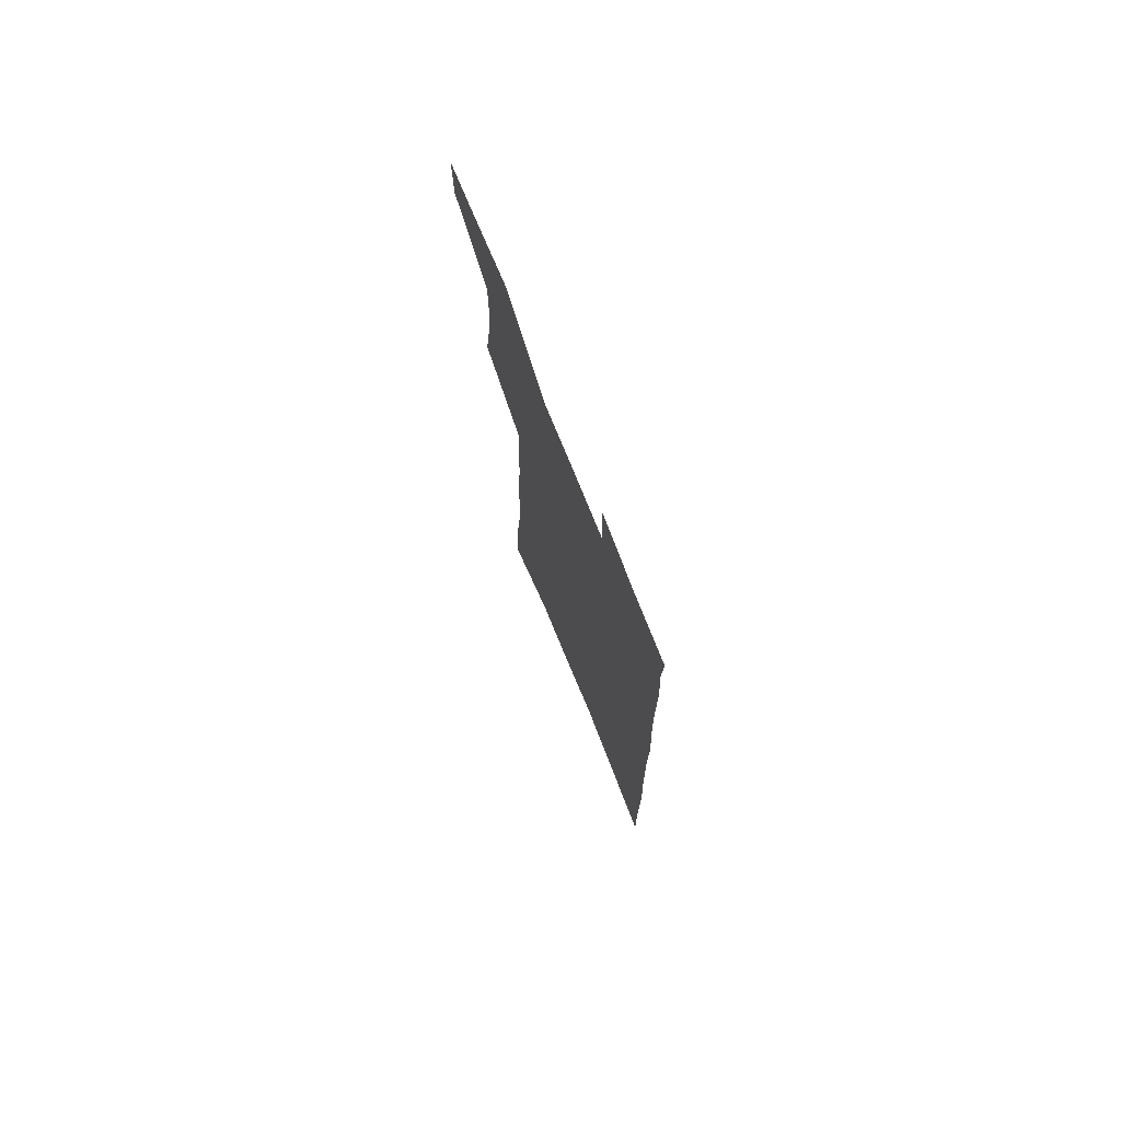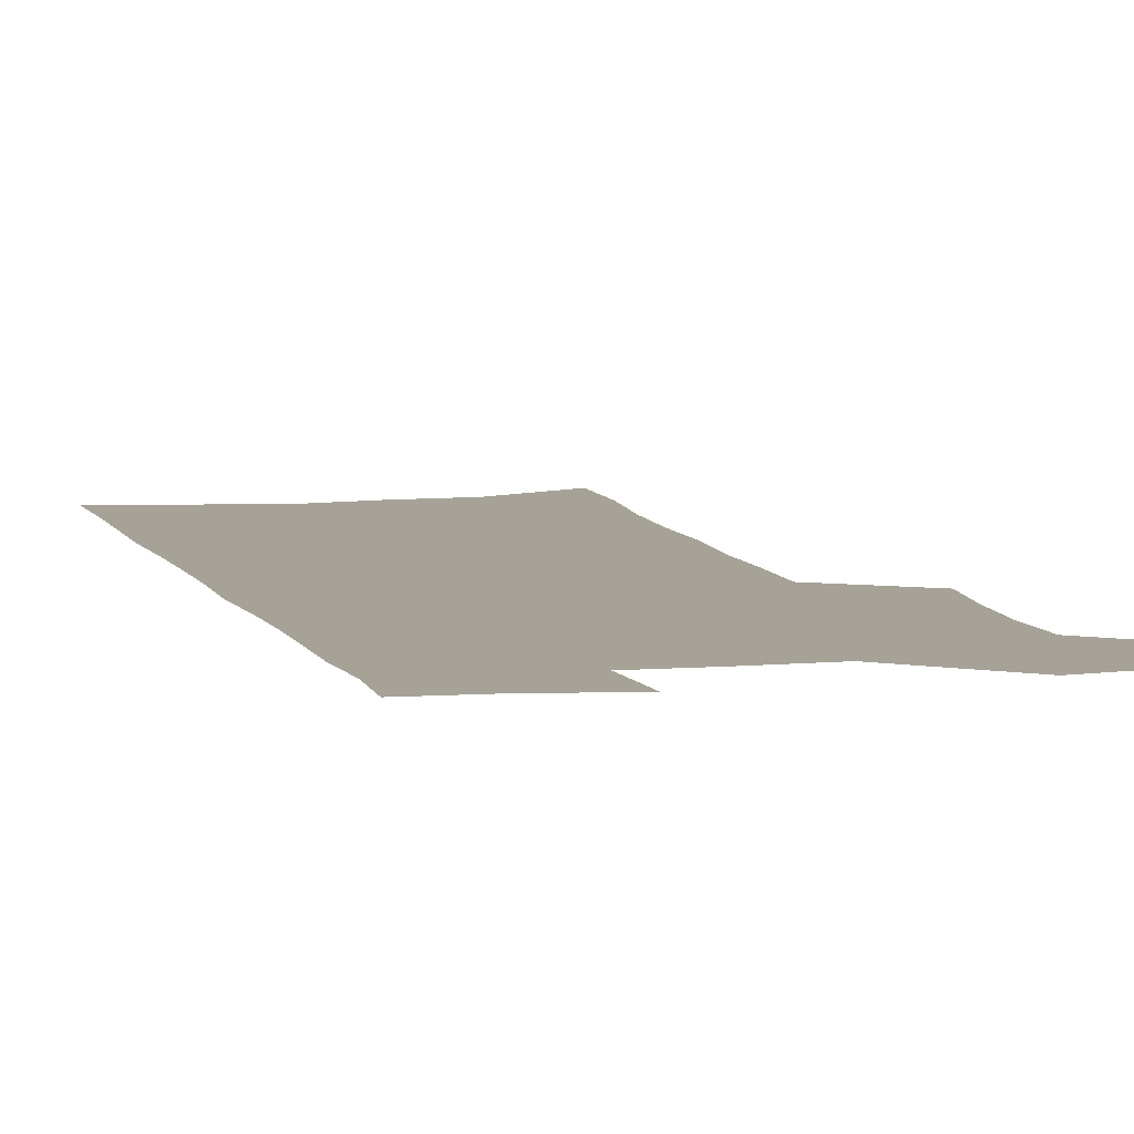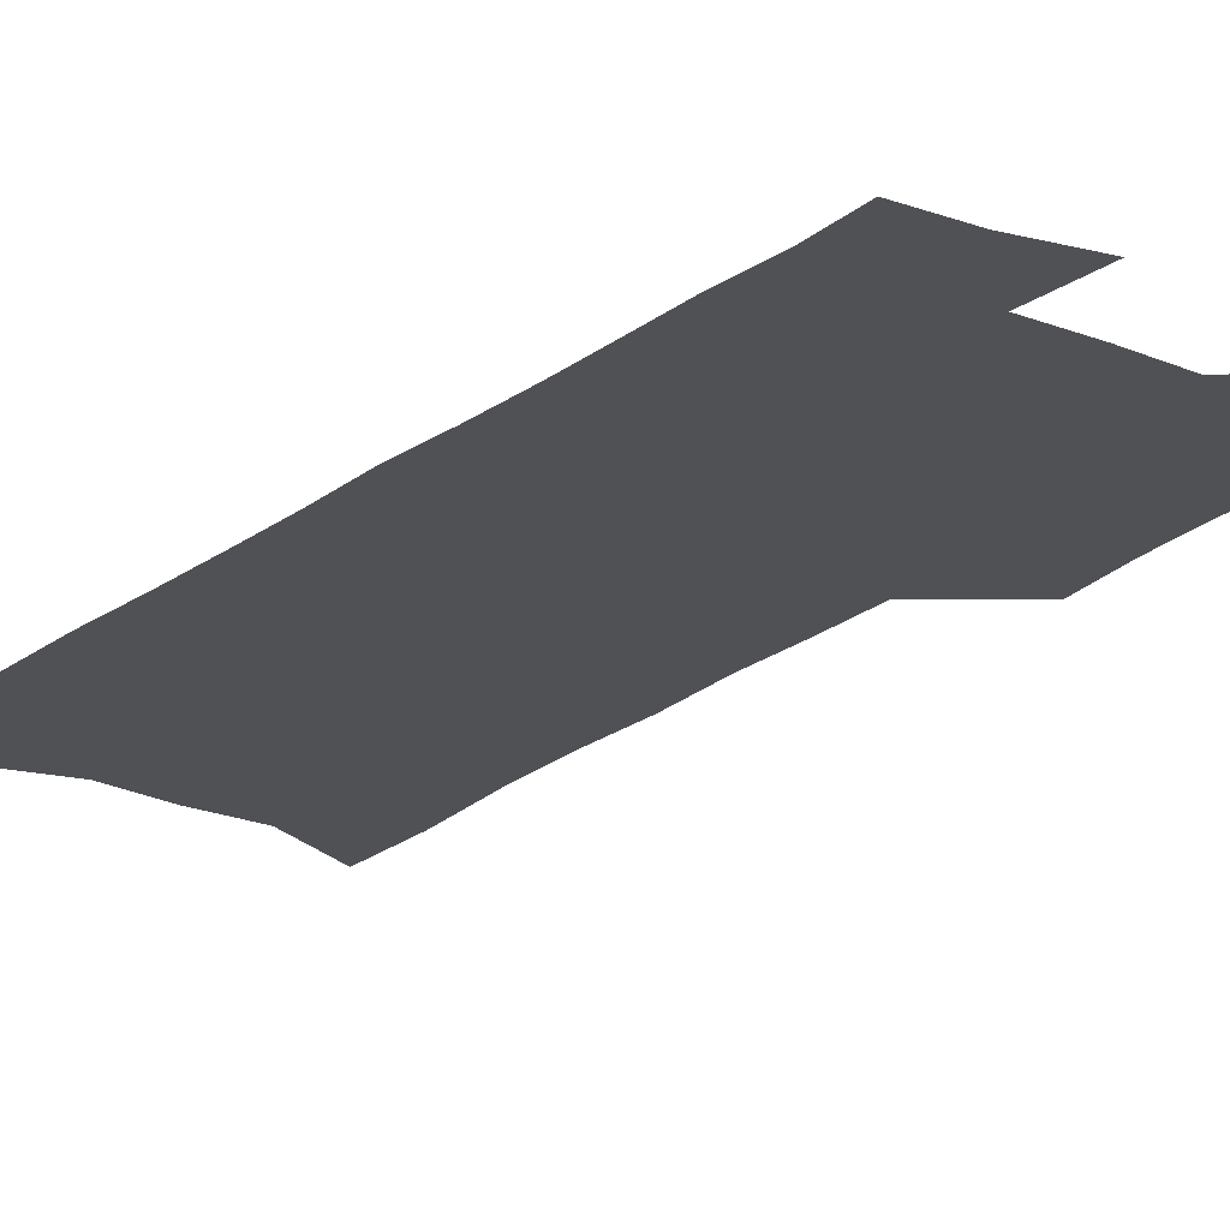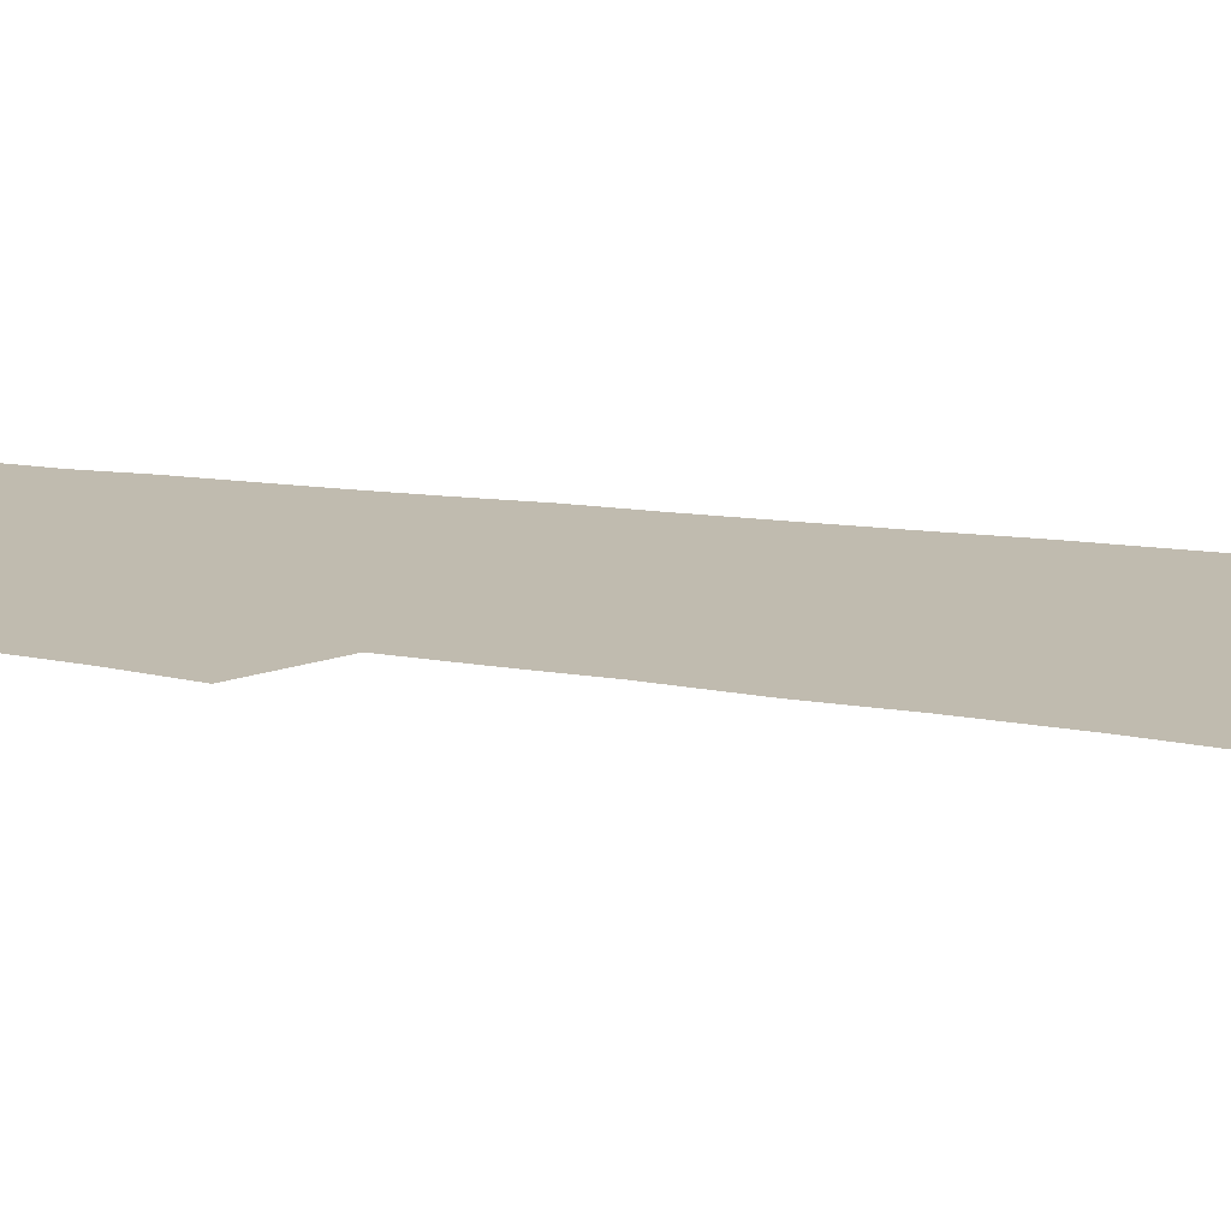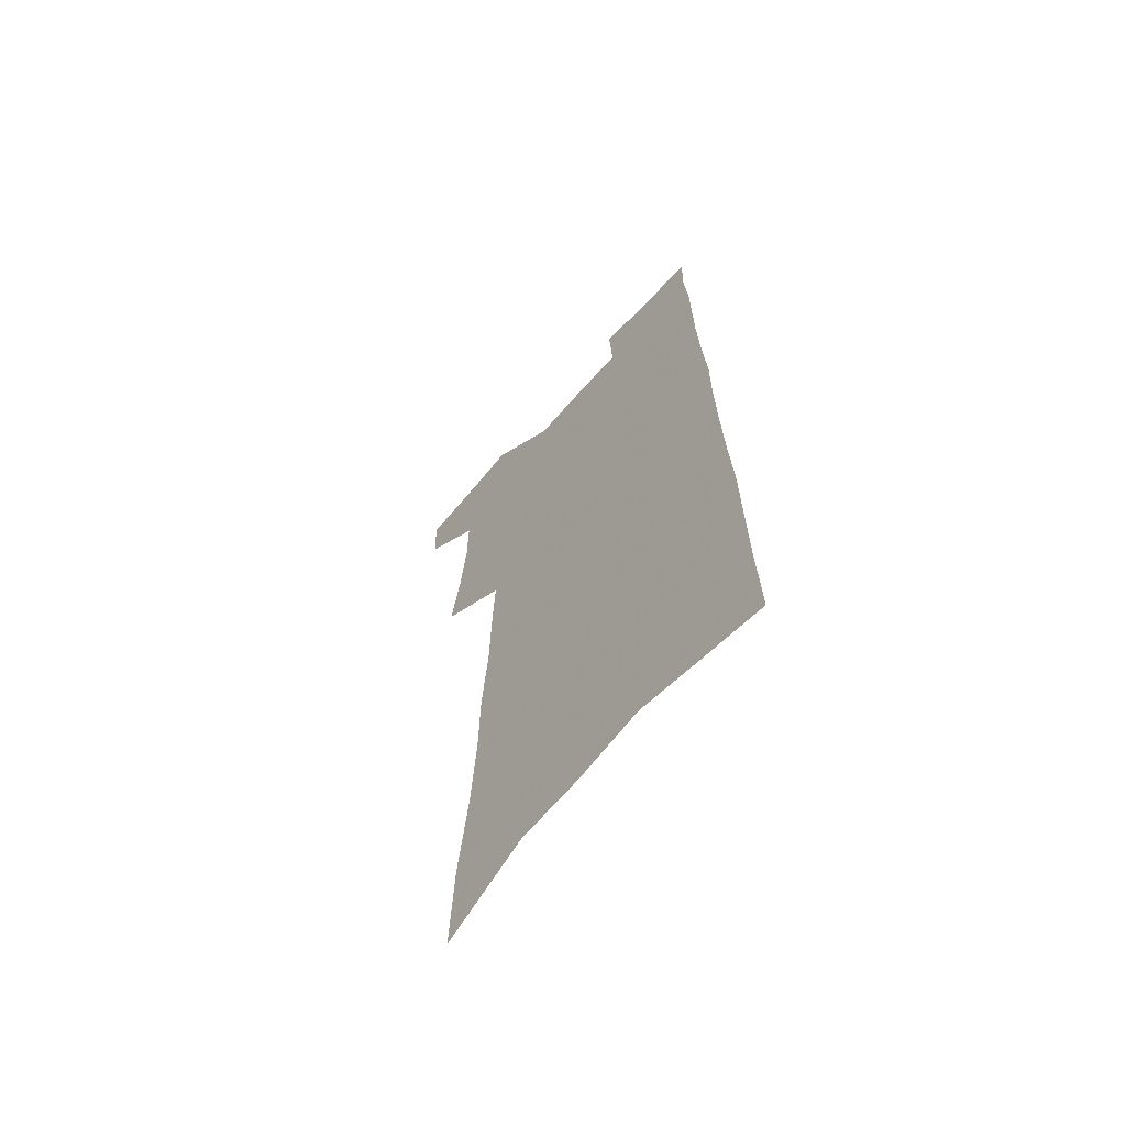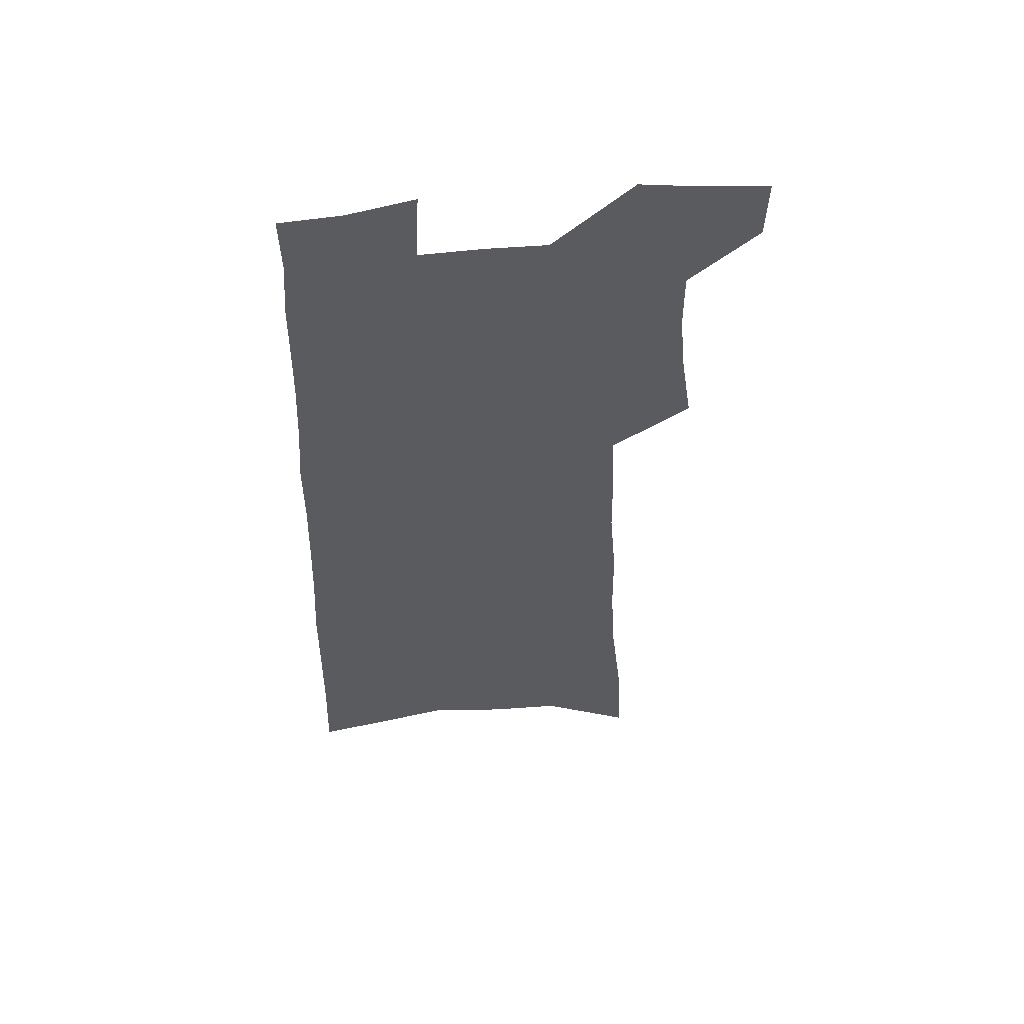
<metadata>
{"format":"obj","ext":"obj","renderer":"f3d","projection":"perspective","resolution":1024,"background":"white","views":[{"elev":77.0,"azim":67.9,"up":"+Y"},{"elev":6.4,"azim":165.8,"up":"+Z"},{"elev":-19.9,"azim":144.7,"up":"+Z"},{"elev":16.2,"azim":-72.2,"up":"+Z"},{"elev":-65.3,"azim":48.6,"up":"+Y"},{"elev":55.8,"azim":173.3,"up":"+Y"}]}
</metadata>
<code>
v 493.8 528 0
v 493 553.5 0
v 514.6 418.8 0
v 519.1 449.1 0
v 521.8 477.2 0
v 522 503.3 0
v 523.3 529.1 0
v 519 556.4 0
v 532.7 141 0
v 534.4 183.3 0
v 539.3 227.7 0
v 541.5 265.7 0
v 542 299.2 0
v 544.8 334.8 0
v 545.4 365.9 0
v 546.7 396.3 0
v 549.1 426 0
v 550.1 453.3 0
v 551.1 479.6 0
v 553 505.4 0
v 549.9 531.2 0
v 544.6 560.7 0
v 570.4 162.6 0
v 572.6 205.2 0
v 573.5 242.6 0
v 573.7 276.6 0
v 573 308 0
v 575.1 342.5 0
v 576.4 373.7 0
v 577.2 402.6 0
v 577.3 429.5 0
v 578.3 456.4 0
v 578.2 481.5 0
v 578.2 506.4 0
v 577.1 531.4 0
v 599.9 164.7 0
v 602.1 214.5 0
v 602.1 249.2 0
v 601.7 281.3 0
v 602.4 315.6 0
v 602.6 346.7 0
v 602.9 376.6 0
v 603.1 404.4 0
v 603.4 431.6 0
v 603.6 457.6 0
v 603.8 482.7 0
v 603.4 506.9 0
v 602.5 532.5 0
v 629.7 171 0
v 629.5 213.9 0
v 629.4 249 0
v 628.9 284 0
v 628.9 314.8 0
v 628.6 347.5 0
v 628.5 376.7 0
v 628.5 404.5 0
v 628.5 431.4 0
v 628.4 457.5 0
v 628.3 482.7 0
v 628.2 507.3 0
v 628.2 532.3 0
v 626.6 562.9 0
v 659.7 164.8 0
v 657.6 210.1 0
v 658.2 243.2 0
v 656.5 280.3 0
v 655.7 313.5 0
v 655.2 344.7 0
v 654.6 374.7 0
v 654.2 403.1 0
v 654.1 430.2 0
v 653.8 456.6 0
v 653.4 482.3 0
v 652.8 507.4 0
v 653.5 531.4 0
v 654.3 557.7 0
v 690.2 159 0
v 689 199.2 0
v 688.4 235.3 0
v 688 270 0
v 686.3 304.9 0
v 685.2 337.3 0
v 684.5 368.1 0
v 684.5 396.9 0
v 682.6 426.3 0
v 681.4 454 0
v 681 480.3 0
v 680.7 506.1 0
v 678.9 531.8 0
v 679.5 556.5 0
f 6 7 1
f 1 7 2
f 7 8 2
f 16 17 3
f 3 17 4
f 17 18 4
f 4 18 5
f 18 19 5
f 5 19 6
f 19 20 6
f 6 20 7
f 20 21 7
f 7 21 8
f 21 22 8
f 9 23 10
f 23 24 10
f 10 24 11
f 24 25 11
f 11 25 12
f 25 26 12
f 12 26 13
f 26 27 13
f 13 27 14
f 27 28 14
f 14 28 15
f 28 29 15
f 15 29 16
f 29 30 16
f 16 30 17
f 30 31 17
f 17 31 18
f 31 32 18
f 18 32 19
f 32 33 19
f 19 33 20
f 33 34 20
f 20 34 21
f 34 35 21
f 21 35 22
f 23 36 24
f 36 37 24
f 24 37 25
f 37 38 25
f 25 38 26
f 38 39 26
f 26 39 27
f 39 40 27
f 27 40 28
f 40 41 28
f 28 41 29
f 41 42 29
f 29 42 30
f 42 43 30
f 30 43 31
f 43 44 31
f 31 44 32
f 44 45 32
f 32 45 33
f 45 46 33
f 33 46 34
f 46 47 34
f 34 47 35
f 47 48 35
f 36 49 37
f 49 50 37
f 37 50 38
f 50 51 38
f 38 51 39
f 51 52 39
f 39 52 40
f 52 53 40
f 40 53 41
f 53 54 41
f 41 54 42
f 54 55 42
f 42 55 43
f 55 56 43
f 43 56 44
f 56 57 44
f 44 57 45
f 57 58 45
f 45 58 46
f 58 59 46
f 46 59 47
f 59 60 47
f 47 60 48
f 60 61 48
f 49 63 50
f 63 64 50
f 50 64 51
f 64 65 51
f 51 65 52
f 65 66 52
f 52 66 53
f 66 67 53
f 53 67 54
f 67 68 54
f 54 68 55
f 68 69 55
f 55 69 56
f 69 70 56
f 56 70 57
f 70 71 57
f 57 71 58
f 71 72 58
f 58 72 59
f 72 73 59
f 59 73 60
f 73 74 60
f 60 74 61
f 74 75 61
f 61 75 62
f 75 76 62
f 63 77 64
f 77 78 64
f 64 78 65
f 78 79 65
f 65 79 66
f 79 80 66
f 66 80 67
f 80 81 67
f 67 81 68
f 81 82 68
f 68 82 69
f 82 83 69
f 69 83 70
f 83 84 70
f 70 84 71
f 84 85 71
f 71 85 72
f 85 86 72
f 72 86 73
f 86 87 73
f 73 87 74
f 87 88 74
f 74 88 75
f 88 89 75
f 75 89 76
f 89 90 76

</code>
